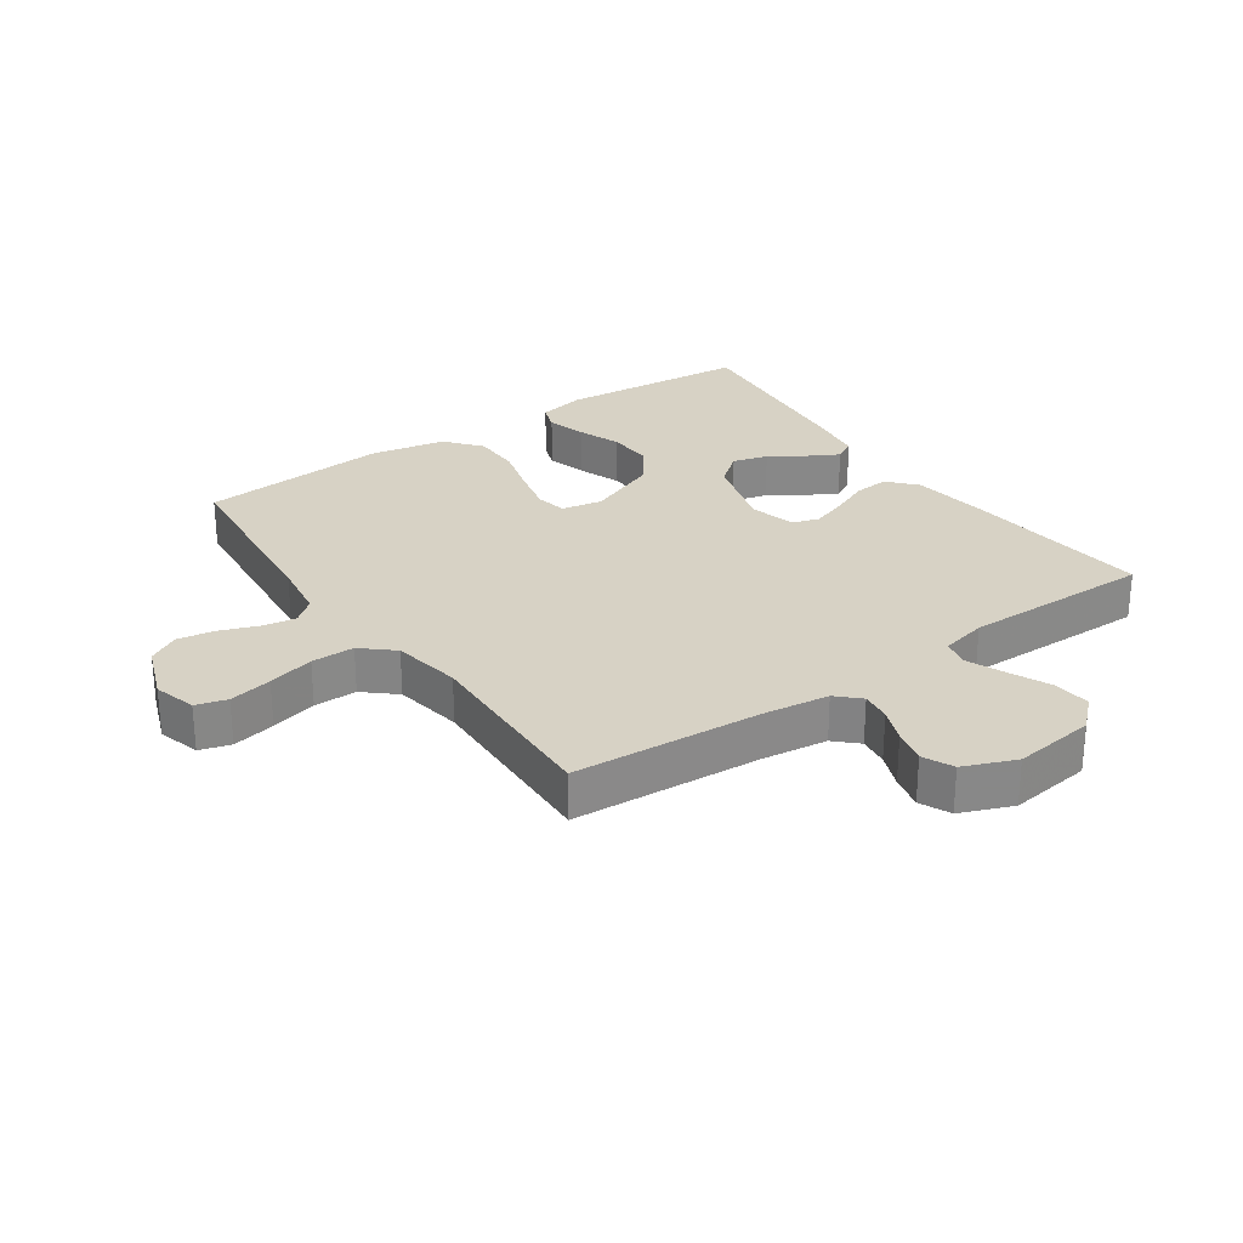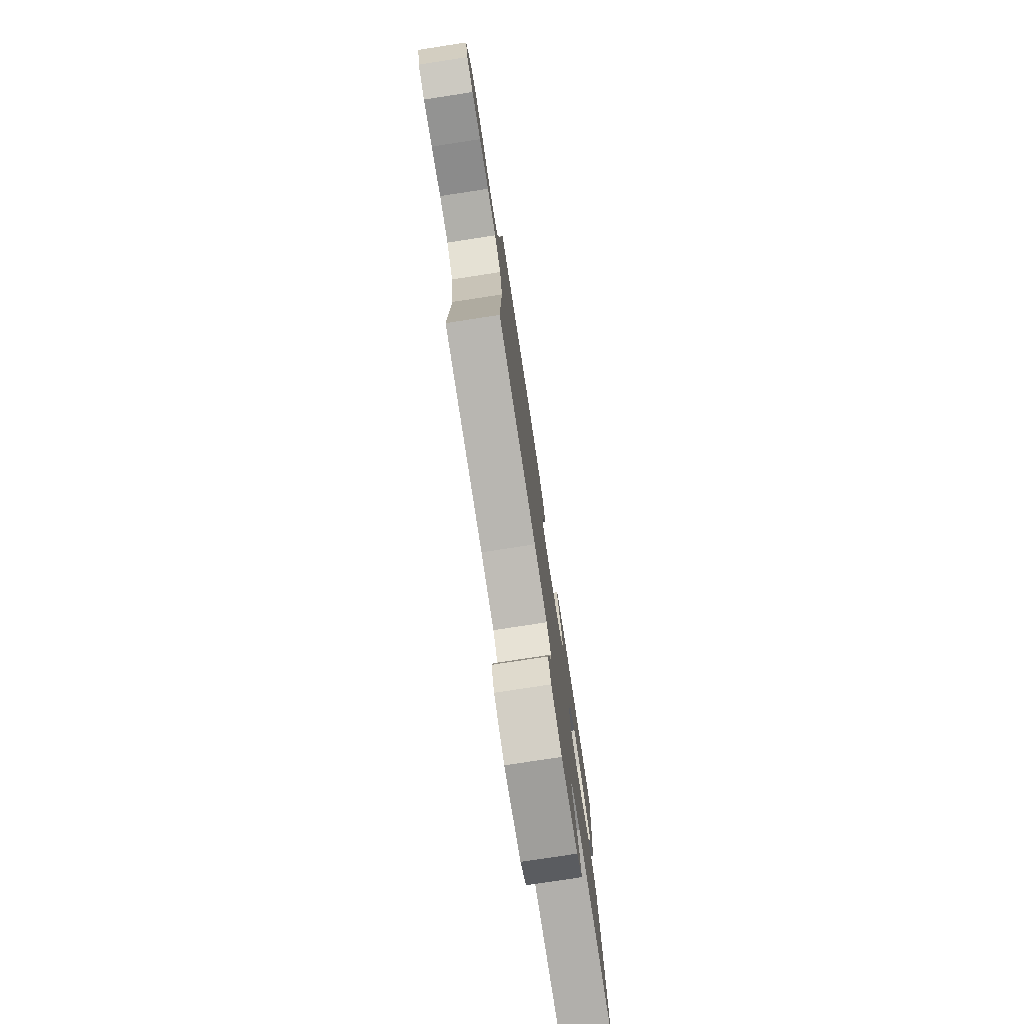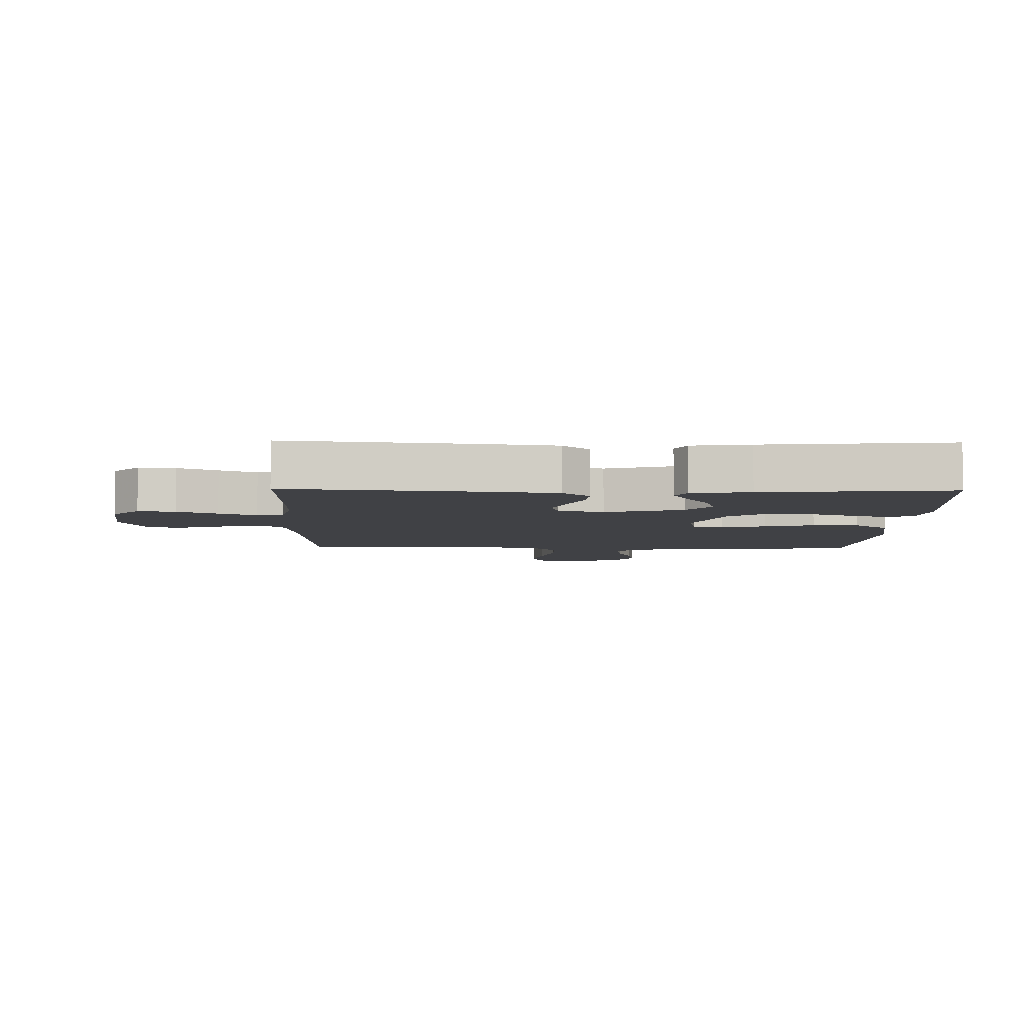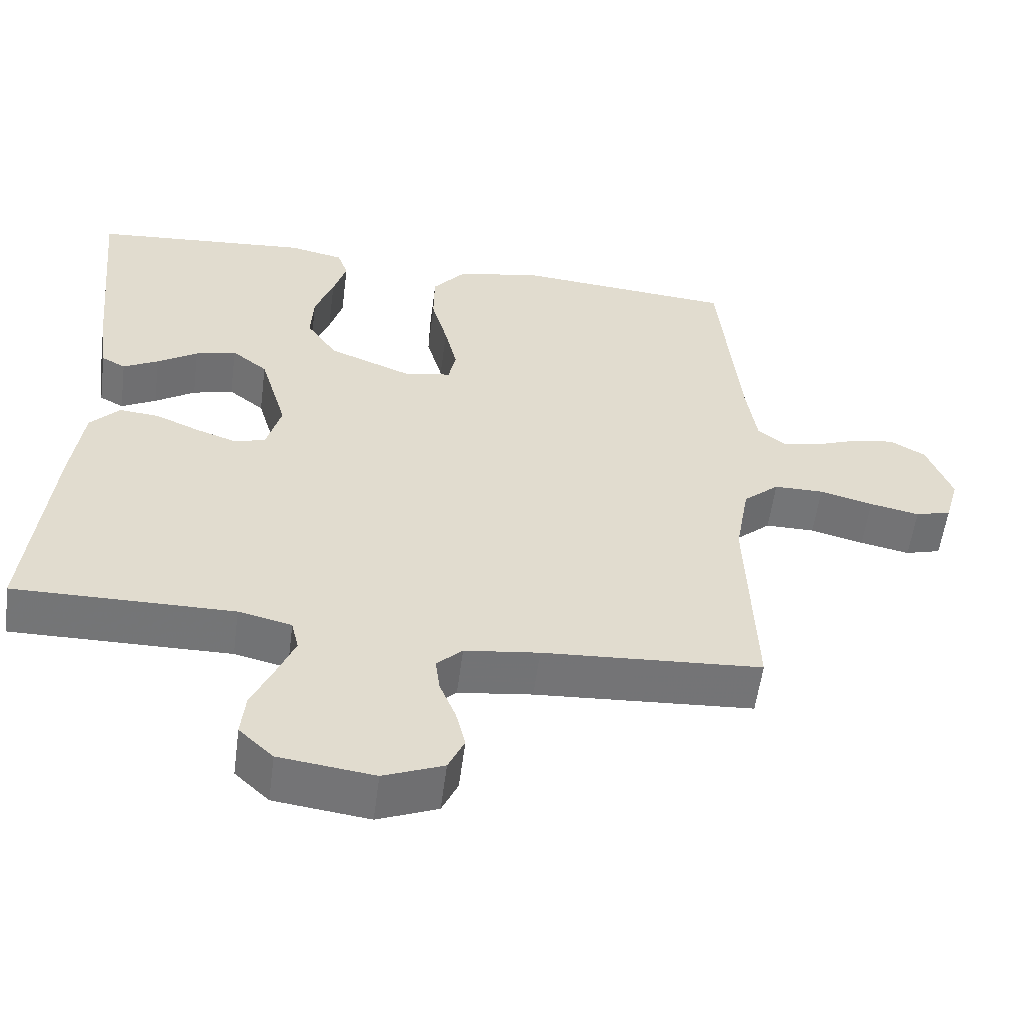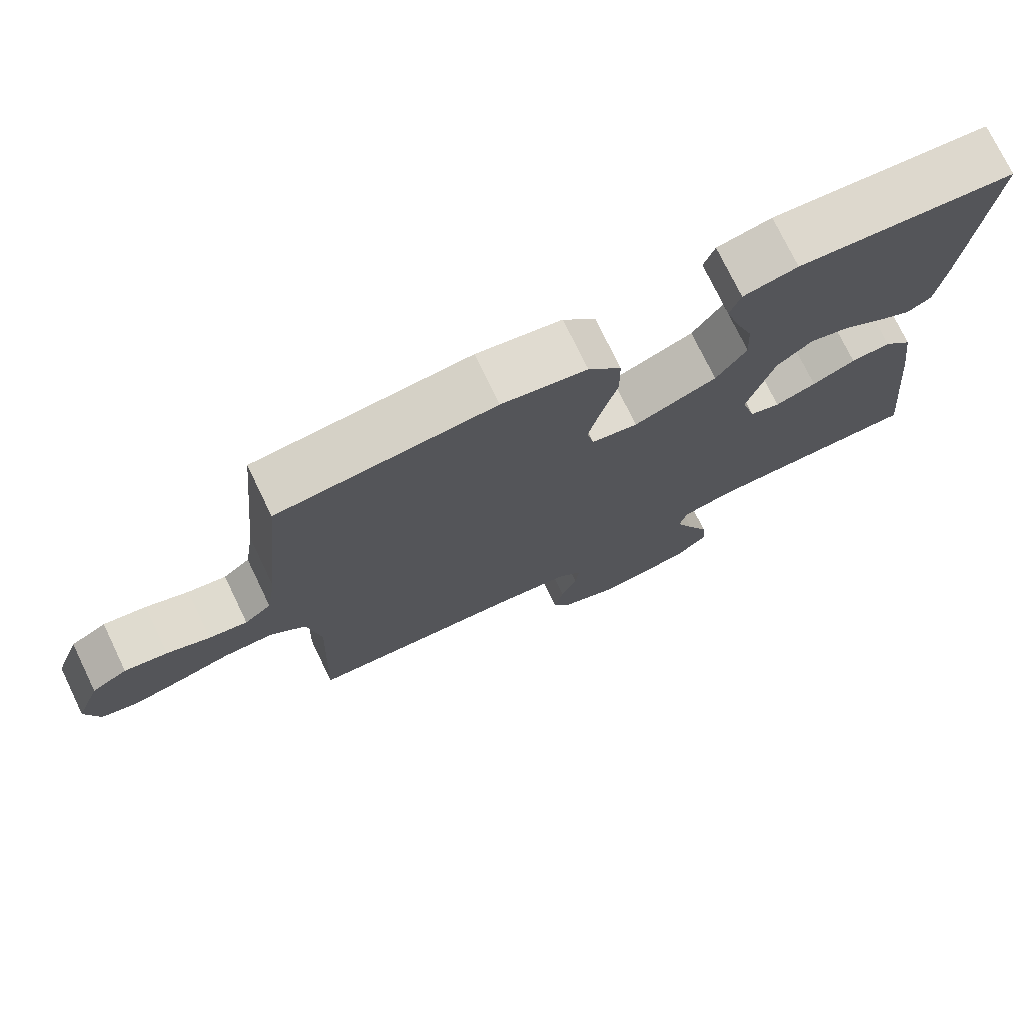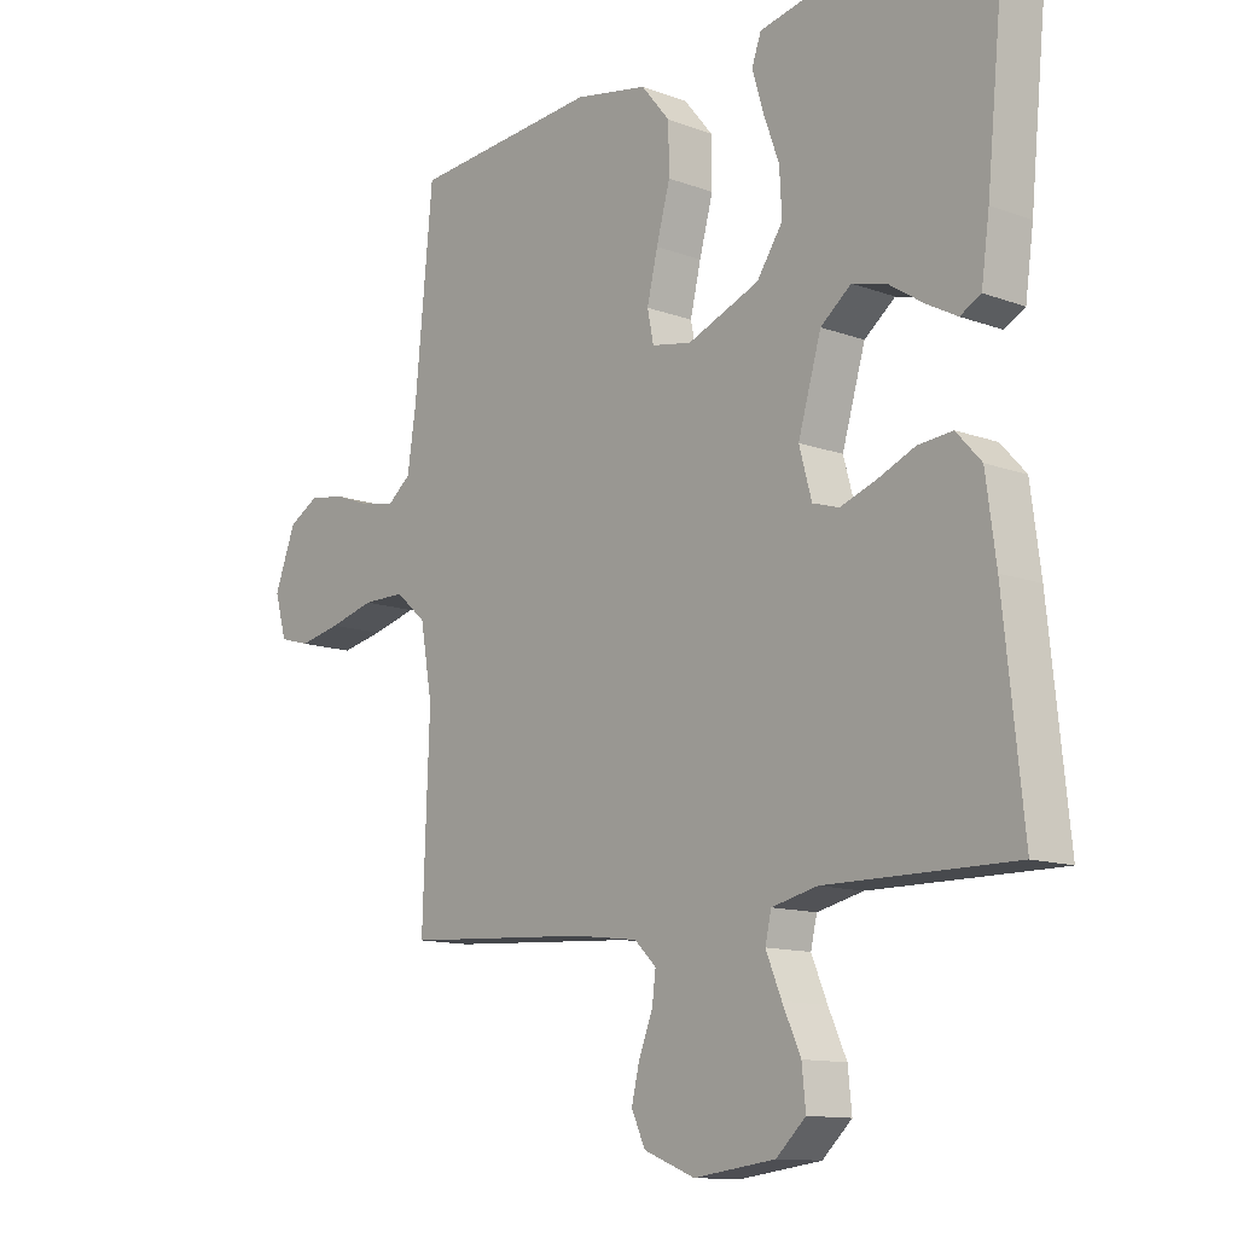
<metadata>
{"format":"obj","ext":"obj","renderer":"f3d","projection":"perspective","resolution":1024,"background":"white","views":[{"elev":27.5,"azim":145.3,"up":"+Y"},{"elev":-78.0,"azim":98.7,"up":"+Z"},{"elev":-5.8,"azim":-91.2,"up":"+Y"},{"elev":-56.4,"azim":-7.4,"up":"+Z"},{"elev":75.0,"azim":154.2,"up":"+Z"},{"elev":-12.2,"azim":-131.1,"up":"+Z"}]}
</metadata>
<code>
v -0.5 0.07 0.5
v -0.2 0.07 0.525
v -0.125 0.07 0.509
v -0.11 0.07 0.467
v -0.128 0.07 0.406
v -0.153 0.07 0.337
v -0.157 0.07 0.267
v -0.115 0.07 0.205
v 0 0.07 0.159
v 0.064 0.07 0.171
v 0.074 0.07 0.22
v 0.057 0.07 0.292
v 0.035 0.07 0.372
v 0.036 0.07 0.447
v 0.082 0.07 0.503
v 0.2 0.07 0.525
v 0.5 0.07 0.5
v 0.529 0.07 0.2
v 0.543 0.07 0.107
v 0.58 0.07 0.077
v 0.633 0.07 0.086
v 0.692 0.07 0.108
v 0.751 0.07 0.118
v 0.8 0.07 0.09
v 0.834 0.07 0
v 0.815 0.07 -0.067
v 0.766 0.07 -0.081
v 0.698 0.07 -0.067
v 0.625 0.07 -0.048
v 0.557 0.07 -0.048
v 0.508 0.07 -0.091
v 0.489 0.07 -0.2
v 0.5 0.07 -0.5
v 0.2 0.07 -0.519
v 0.098 0.07 -0.532
v 0.063 0.07 -0.566
v 0.069 0.07 -0.613
v 0.091 0.07 -0.668
v 0.104 0.07 -0.722
v 0.082 0.07 -0.77
v 0 0.07 -0.803
v -0.13 0.07 -0.786
v -0.177 0.07 -0.742
v -0.171 0.07 -0.682
v -0.142 0.07 -0.618
v -0.117 0.07 -0.558
v -0.127 0.07 -0.515
v -0.2 0.07 -0.498
v -0.5 0.07 -0.5
v -0.469 0.07 -0.2
v -0.453 0.07 -0.079
v -0.413 0.07 -0.035
v -0.358 0.07 -0.04
v -0.298 0.07 -0.066
v -0.241 0.07 -0.086
v -0.199 0.07 -0.073
v -0.179 0.07 0
v -0.216 0.07 0.126
v -0.265 0.07 0.165
v -0.321 0.07 0.15
v -0.376 0.07 0.114
v -0.424 0.07 0.088
v -0.457 0.07 0.106
v -0.47 0.07 0.2
v -0.5 0 0.5
v -0.2 0 0.525
v -0.125 0 0.509
v -0.11 0 0.467
v -0.128 0 0.406
v -0.153 0 0.337
v -0.157 0 0.267
v -0.115 0 0.205
v 0 0 0.159
v 0.064 0 0.171
v 0.074 0 0.22
v 0.057 0 0.292
v 0.035 0 0.372
v 0.036 0 0.447
v 0.082 0 0.503
v 0.2 0 0.525
v 0.5 0 0.5
v 0.529 0 0.2
v 0.543 0 0.107
v 0.58 0 0.077
v 0.633 0 0.086
v 0.692 0 0.108
v 0.751 0 0.118
v 0.8 0 0.09
v 0.834 0 0
v 0.815 0 -0.067
v 0.766 0 -0.081
v 0.698 0 -0.067
v 0.625 0 -0.048
v 0.557 0 -0.048
v 0.508 0 -0.091
v 0.489 0 -0.2
v 0.5 0 -0.5
v 0.2 0 -0.519
v 0.098 0 -0.532
v 0.063 0 -0.566
v 0.069 0 -0.613
v 0.091 0 -0.668
v 0.104 0 -0.722
v 0.082 0 -0.77
v 0 0 -0.803
v -0.13 0 -0.786
v -0.177 0 -0.742
v -0.171 0 -0.682
v -0.142 0 -0.618
v -0.117 0 -0.558
v -0.127 0 -0.515
v -0.2 0 -0.498
v -0.5 0 -0.5
v -0.469 0 -0.2
v -0.453 0 -0.079
v -0.413 0 -0.035
v -0.358 0 -0.04
v -0.298 0 -0.066
v -0.241 0 -0.086
v -0.199 0 -0.073
v -0.179 0 0
v -0.216 0 0.126
v -0.265 0 0.165
v -0.321 0 0.15
v -0.376 0 0.114
v -0.424 0 0.088
v -0.457 0 0.106
v -0.47 0 0.2
f 4 5 6
f 3 4 6
f 2 3 6
f 1 2 6
f 64 1 6
f 63 64 6
f 62 63 6
f 61 62 6
f 60 61 6
f 59 60 6 7
f 58 59 7 8
f 57 58 8 9
f 56 57 9 10
f 52 53 54
f 51 52 54
f 50 51 54
f 49 50 54
f 48 49 54
f 47 48 54 55
f 43 44 45
f 42 43 45
f 41 42 45
f 40 41 45
f 39 40 45
f 38 39 45
f 37 38 45
f 36 37 45 46
f 35 36 46 47
f 32 33 34
f 47 55 56
f 35 47 56
f 34 35 56
f 32 34 56
f 31 32 56
f 27 28 29
f 26 27 29
f 25 26 29
f 24 25 29
f 23 24 29
f 22 23 29
f 21 22 29
f 20 21 29 30
f 16 17 18
f 15 16 18
f 14 15 18
f 13 14 18
f 12 13 18
f 11 12 18 19
f 20 30 31
f 19 20 31
f 11 19 31
f 10 11 31
f 10 31 56
f 70 69 68
f 70 68 67
f 70 67 66
f 70 66 65
f 70 65 128
f 70 128 127
f 70 127 126
f 70 126 125
f 70 125 124
f 71 70 124 123
f 72 71 123 122
f 73 72 122 121
f 74 73 121 120
f 118 117 116
f 118 116 115
f 118 115 114
f 118 114 113
f 118 113 112
f 119 118 112 111
f 109 108 107
f 109 107 106
f 109 106 105
f 109 105 104
f 109 104 103
f 109 103 102
f 109 102 101
f 110 109 101 100
f 111 110 100 99
f 98 97 96
f 120 119 111
f 120 111 99
f 120 99 98
f 120 98 96
f 120 96 95
f 93 92 91
f 93 91 90
f 93 90 89
f 93 89 88
f 93 88 87
f 93 87 86
f 93 86 85
f 94 93 85 84
f 82 81 80
f 82 80 79
f 82 79 78
f 82 78 77
f 82 77 76
f 83 82 76 75
f 95 94 84
f 95 84 83
f 95 83 75
f 95 75 74
f 120 95 74
f 1 65 66 2
f 2 66 67 3
f 3 67 68 4
f 4 68 69 5
f 5 69 70 6
f 6 70 71 7
f 7 71 72 8
f 8 72 73 9
f 9 73 74 10
f 10 74 75 11
f 11 75 76 12
f 12 76 77 13
f 13 77 78 14
f 14 78 79 15
f 15 79 80 16
f 16 80 81 17
f 17 81 82 18
f 18 82 83 19
f 19 83 84 20
f 20 84 85 21
f 21 85 86 22
f 22 86 87 23
f 23 87 88 24
f 24 88 89 25
f 25 89 90 26
f 26 90 91 27
f 27 91 92 28
f 28 92 93 29
f 29 93 94 30
f 30 94 95 31
f 31 95 96 32
f 32 96 97 33
f 33 97 98 34
f 34 98 99 35
f 35 99 100 36
f 36 100 101 37
f 37 101 102 38
f 38 102 103 39
f 39 103 104 40
f 40 104 105 41
f 41 105 106 42
f 42 106 107 43
f 43 107 108 44
f 44 108 109 45
f 45 109 110 46
f 46 110 111 47
f 47 111 112 48
f 48 112 113 49
f 49 113 114 50
f 50 114 115 51
f 51 115 116 52
f 52 116 117 53
f 53 117 118 54
f 54 118 119 55
f 55 119 120 56
f 56 120 121 57
f 57 121 122 58
f 58 122 123 59
f 59 123 124 60
f 60 124 125 61
f 61 125 126 62
f 62 126 127 63
f 63 127 128 64
f 64 128 65 1

</code>
